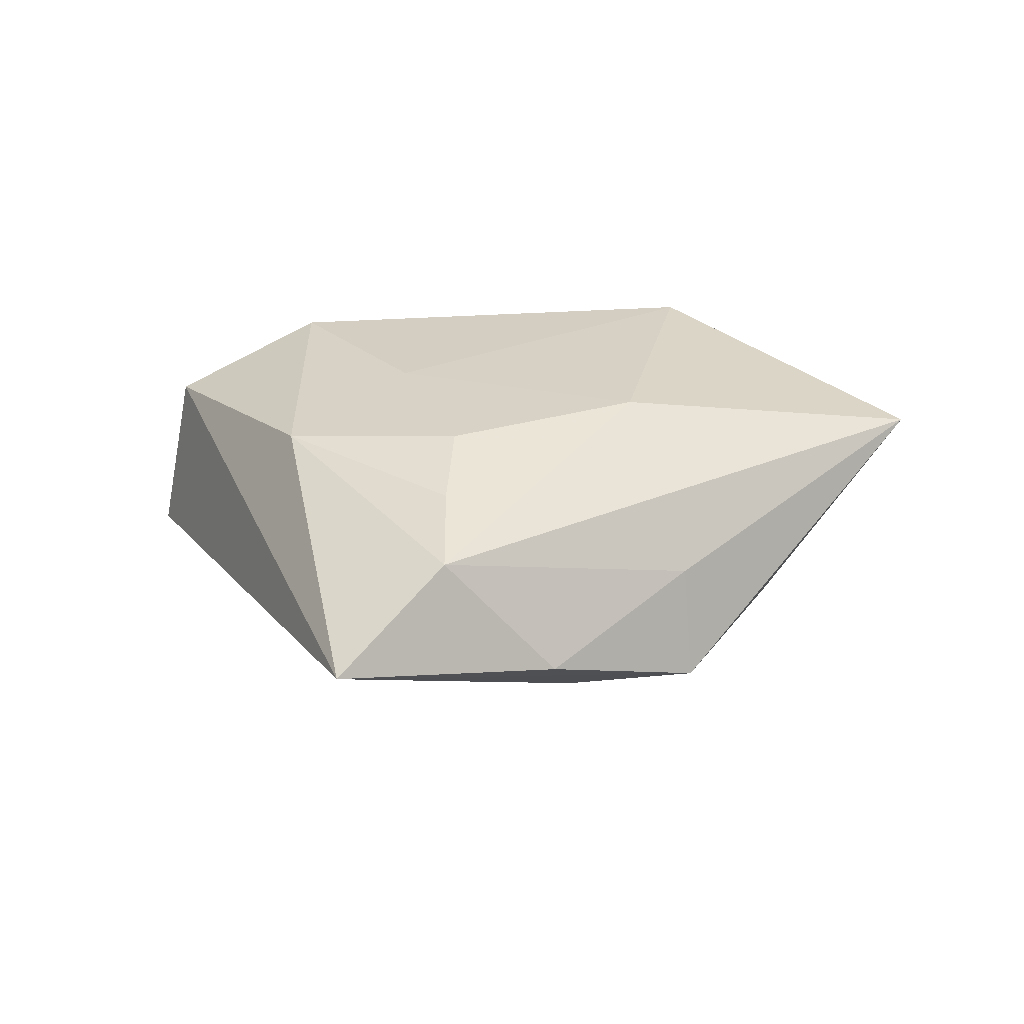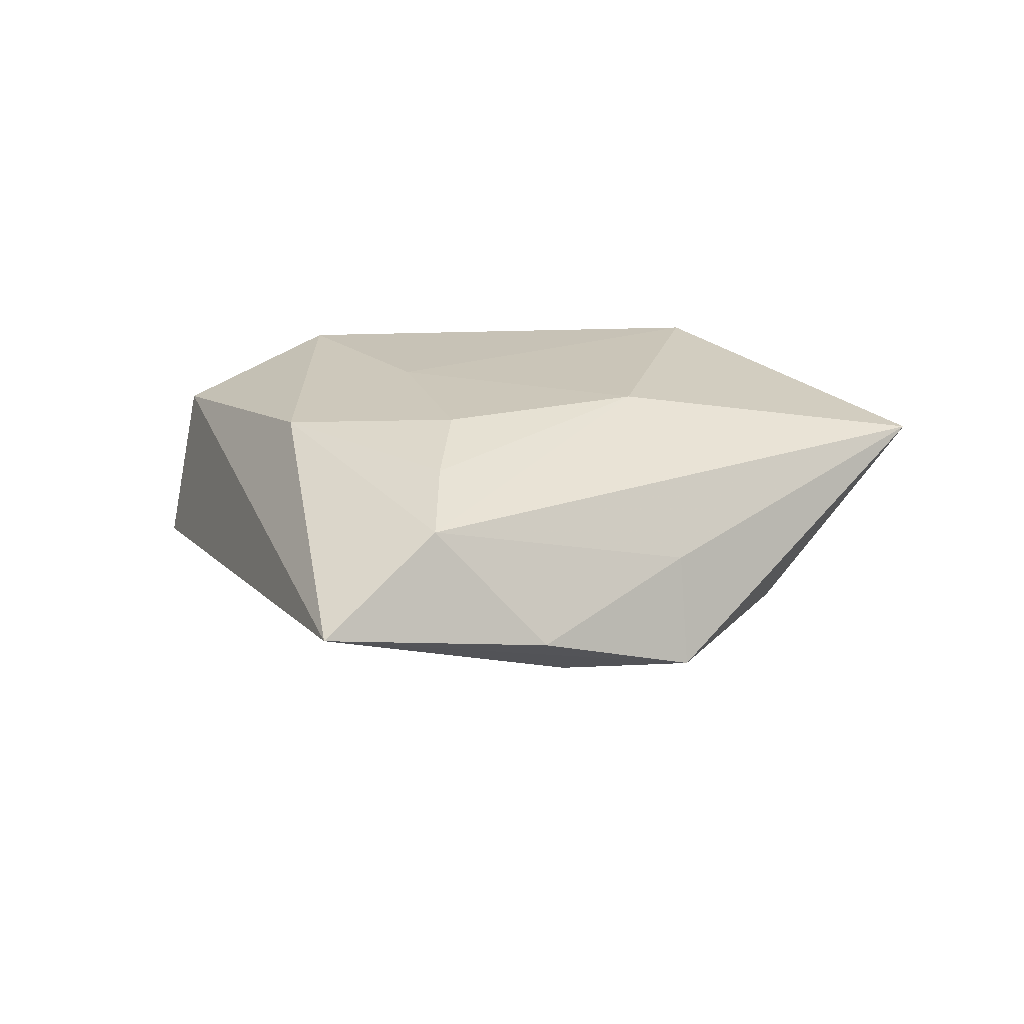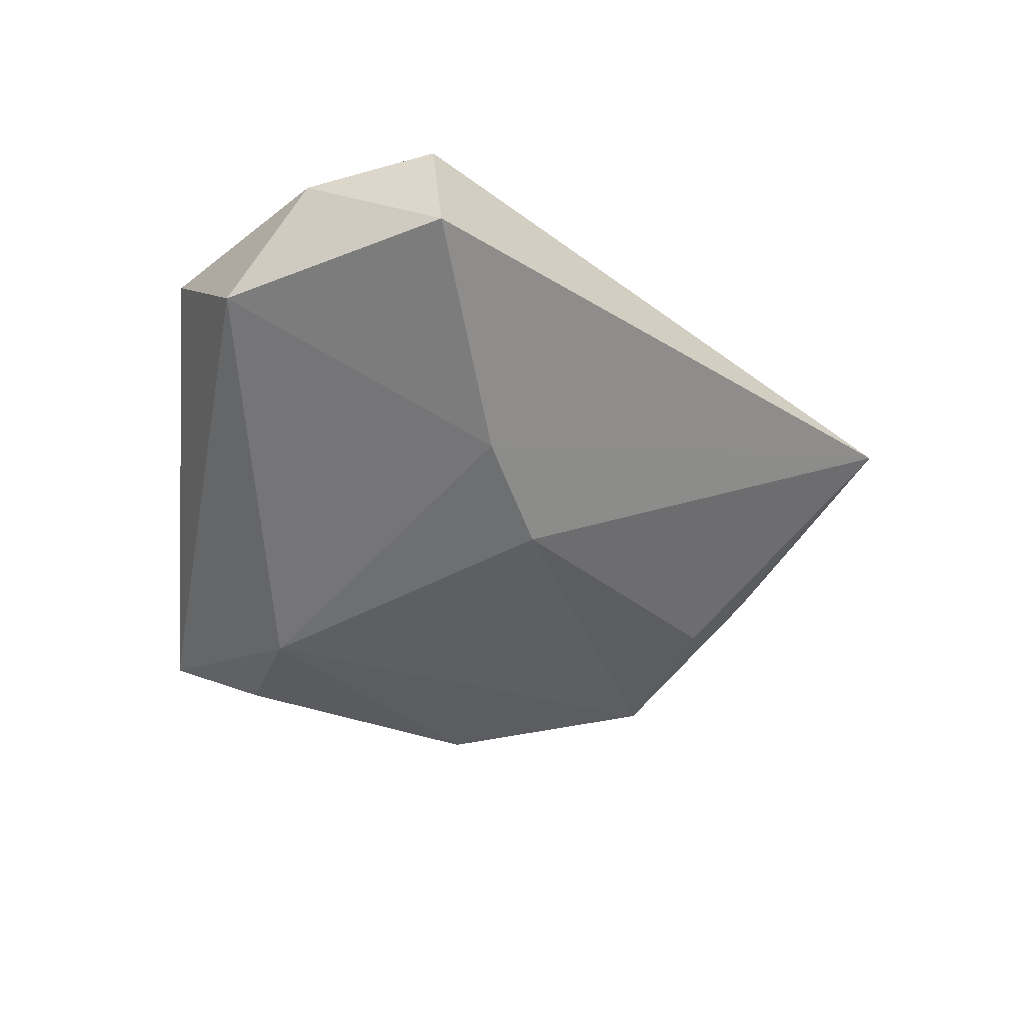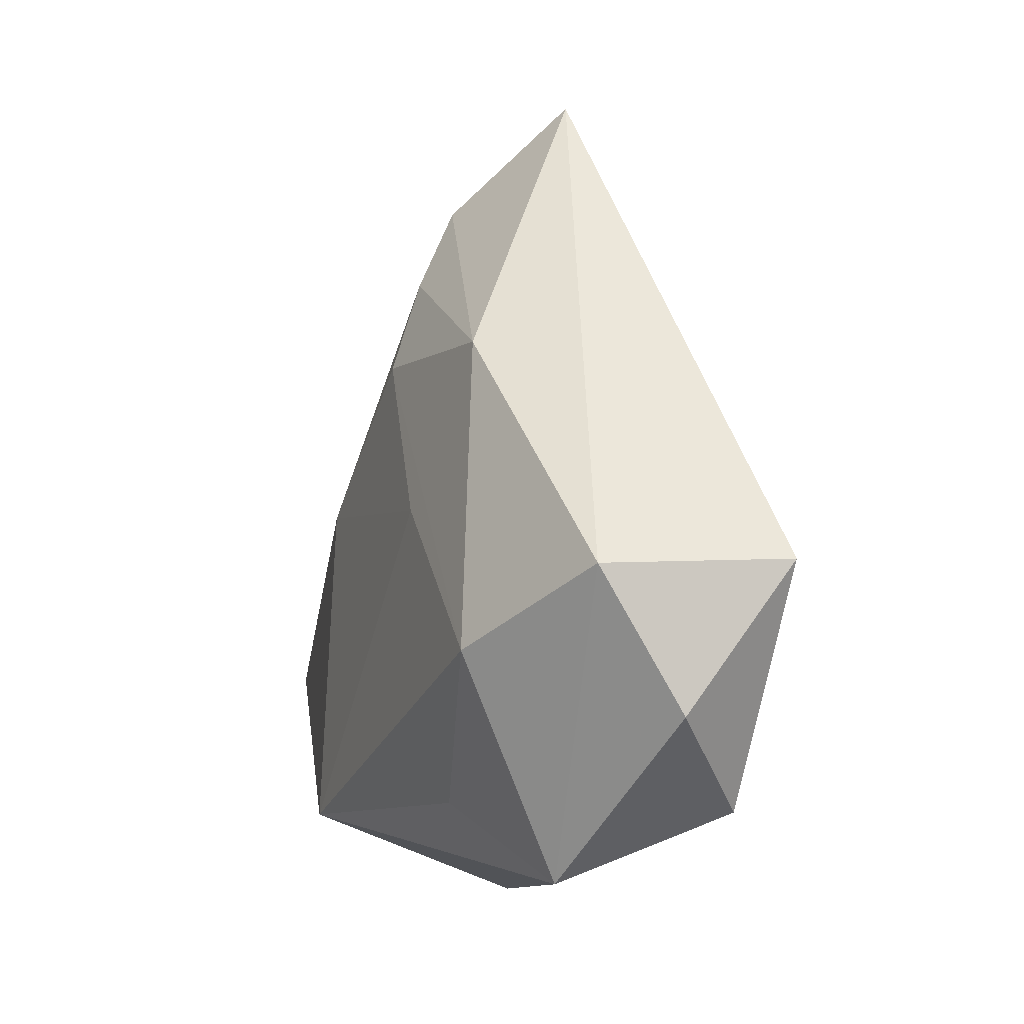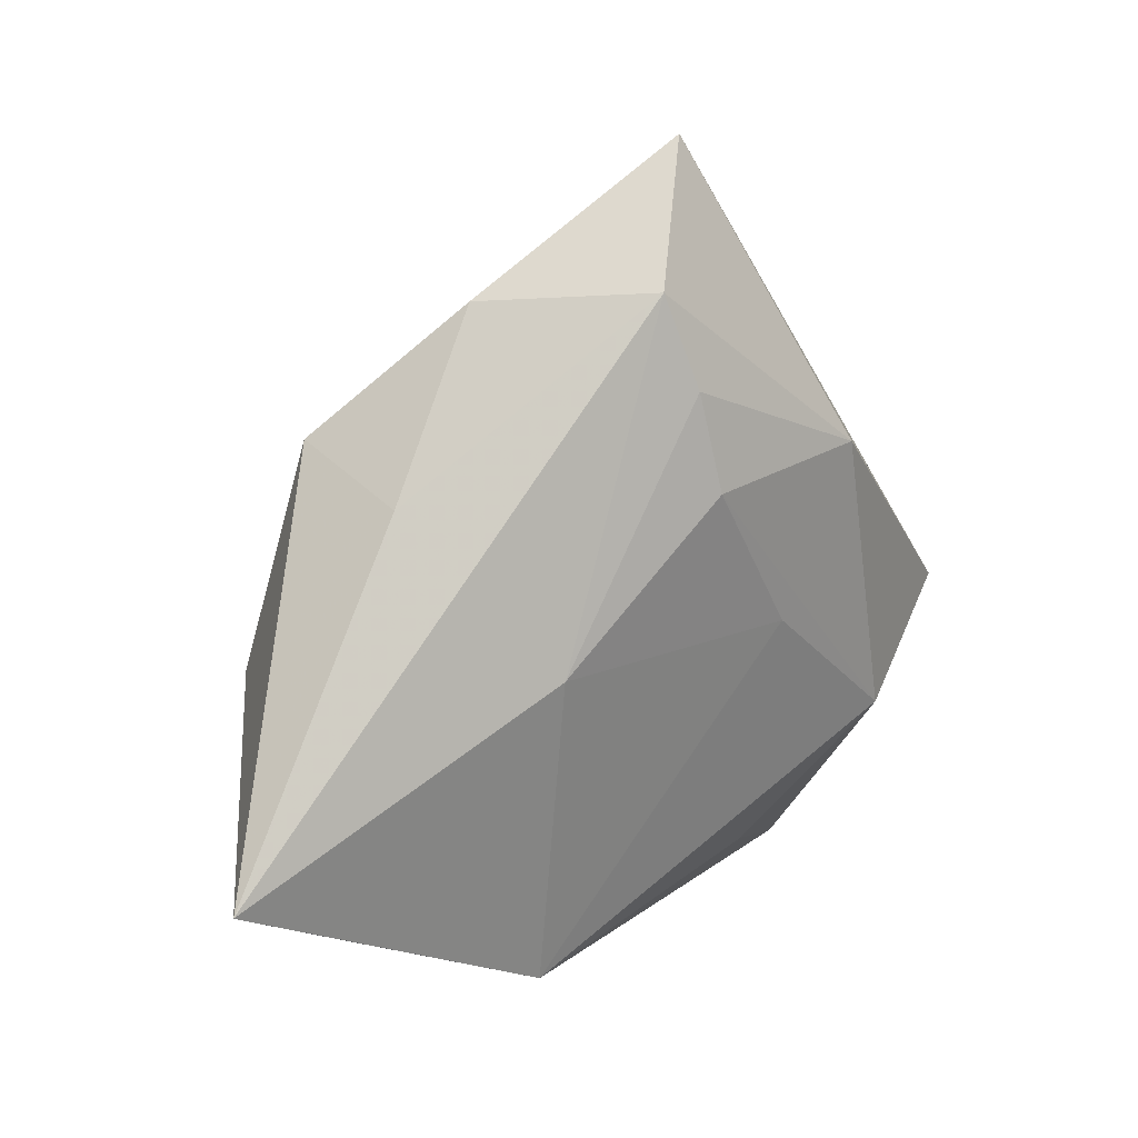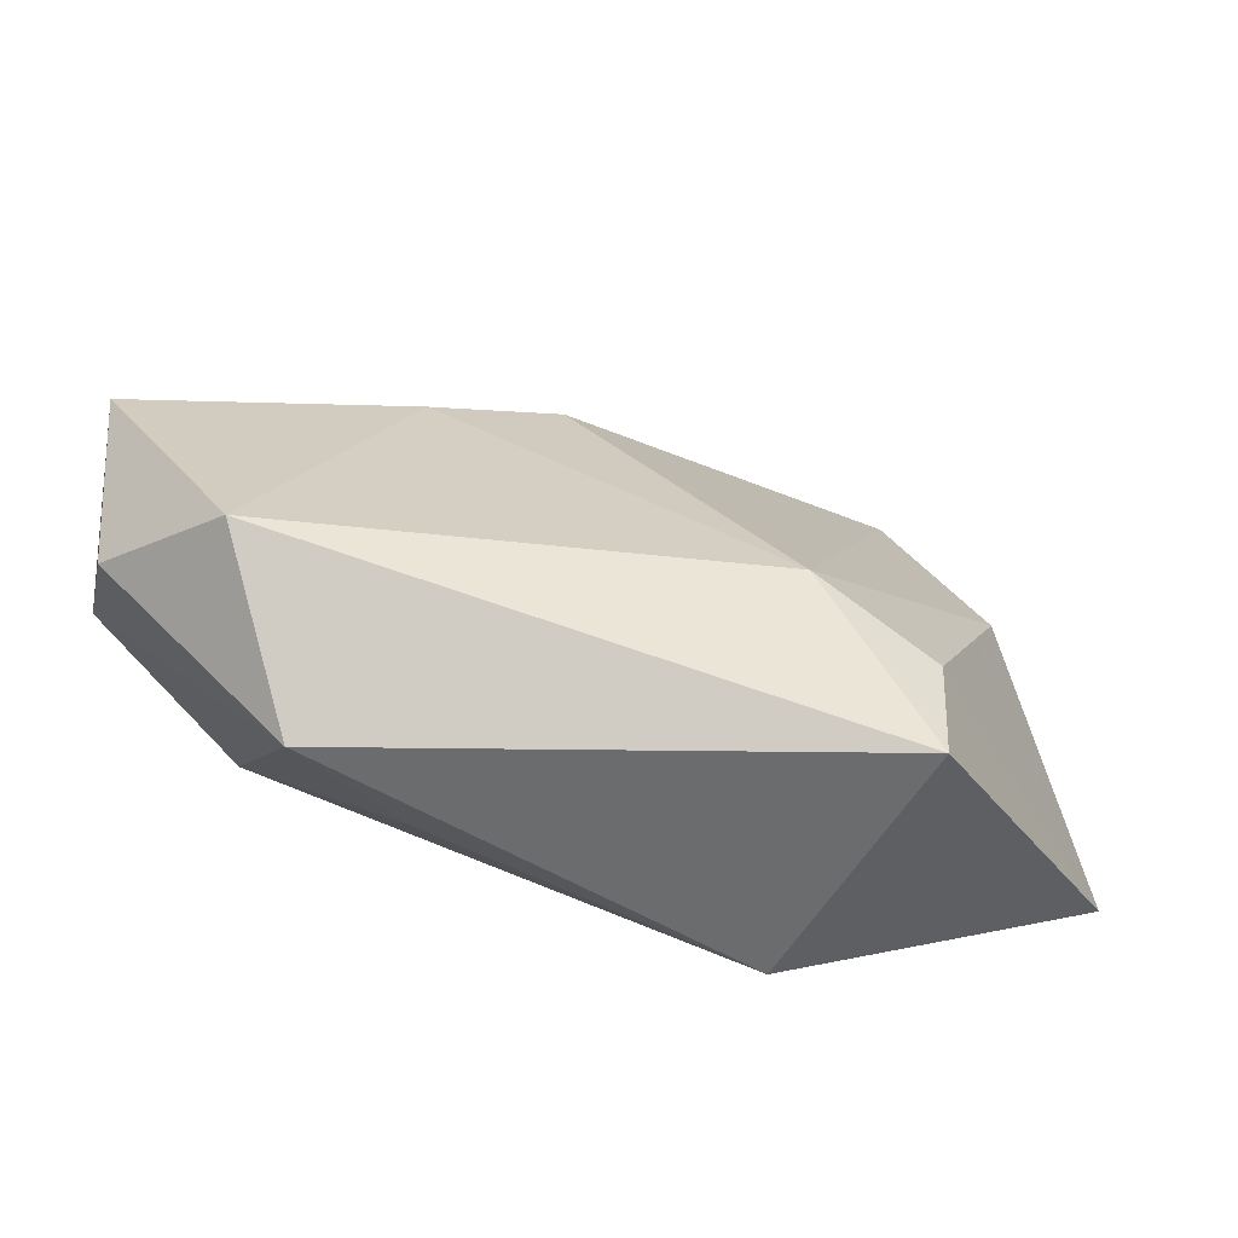
<metadata>
{"format":"obj","ext":"obj","renderer":"f3d","projection":"perspective","resolution":1024,"background":"white","views":[{"elev":25.5,"azim":-173.9,"up":"+Z"},{"elev":19.4,"azim":-172.1,"up":"+Z"},{"elev":-48.8,"azim":83.1,"up":"+Z"},{"elev":-12.2,"azim":68.6,"up":"+Y"},{"elev":31.6,"azim":-41.3,"up":"+Y"},{"elev":-73.2,"azim":162.3,"up":"+Y"}]}
</metadata>
<code>
v 0.001185 0.04172 0.008347
v -0.01252 0.03323 -0.01117
v 0.02301 0.02004 0.0139
v 0.02685 -0.01282 0.01644
v 0.04684 -0.005359 -0.01023
v -0.02571 0.02455 0.0002805
v -0.02789 -0.03286 -0.009807
v -0.02717 -0.02249 -0.0138
v 0.007873 0.009587 -0.0177
v -0.03599 0.004939 -0.01159
v -0.05271 -0.004917 0.008995
v -0.0143 -0.01954 -0.01763
v -0.01128 0.03973 -0.00559
v 0.01197 0.052 -0.001267
v 0.002216 0.03243 0.01258
v 0.01123 0.004401 0.01647
v -0.02161 -0.02512 0.01612
v -0.0178 0.009336 0.01576
v 0.01109 -0.02631 0.01189
v 0.04328 -0.006479 0.008868
v 0.02026 0.003223 -0.01599
v 0.03311 -0.02836 -0.009933
v 0.002501 0.02233 0.01578
v 0.02316 -0.03514 0.005046
v 0.04262 -0.0205 -0.000297
v -0.02695 0.02764 -0.0121
f 11 7 17
f 10 11 26
f 24 17 7
f 26 11 6
f 11 1 6
f 18 1 11
f 11 17 18
f 12 10 26
f 4 17 19
f 19 24 4
f 17 24 19
f 26 6 13
f 13 6 1
f 1 3 14
f 14 13 1
f 14 2 26
f 26 13 14
f 4 3 23
f 16 17 4
f 16 18 17
f 4 23 16
f 16 23 18
f 8 12 7
f 10 12 8
f 8 7 11
f 11 10 8
f 22 24 7
f 7 12 22
f 22 25 24
f 5 25 22
f 26 2 9
f 9 12 26
f 2 14 9
f 20 25 5
f 5 14 20
f 20 14 3
f 20 3 4
f 4 24 20
f 24 25 20
f 1 18 15
f 18 23 15
f 15 3 1
f 15 23 3
f 21 14 5
f 21 9 14
f 5 22 21
f 21 22 12
f 12 9 21

</code>
